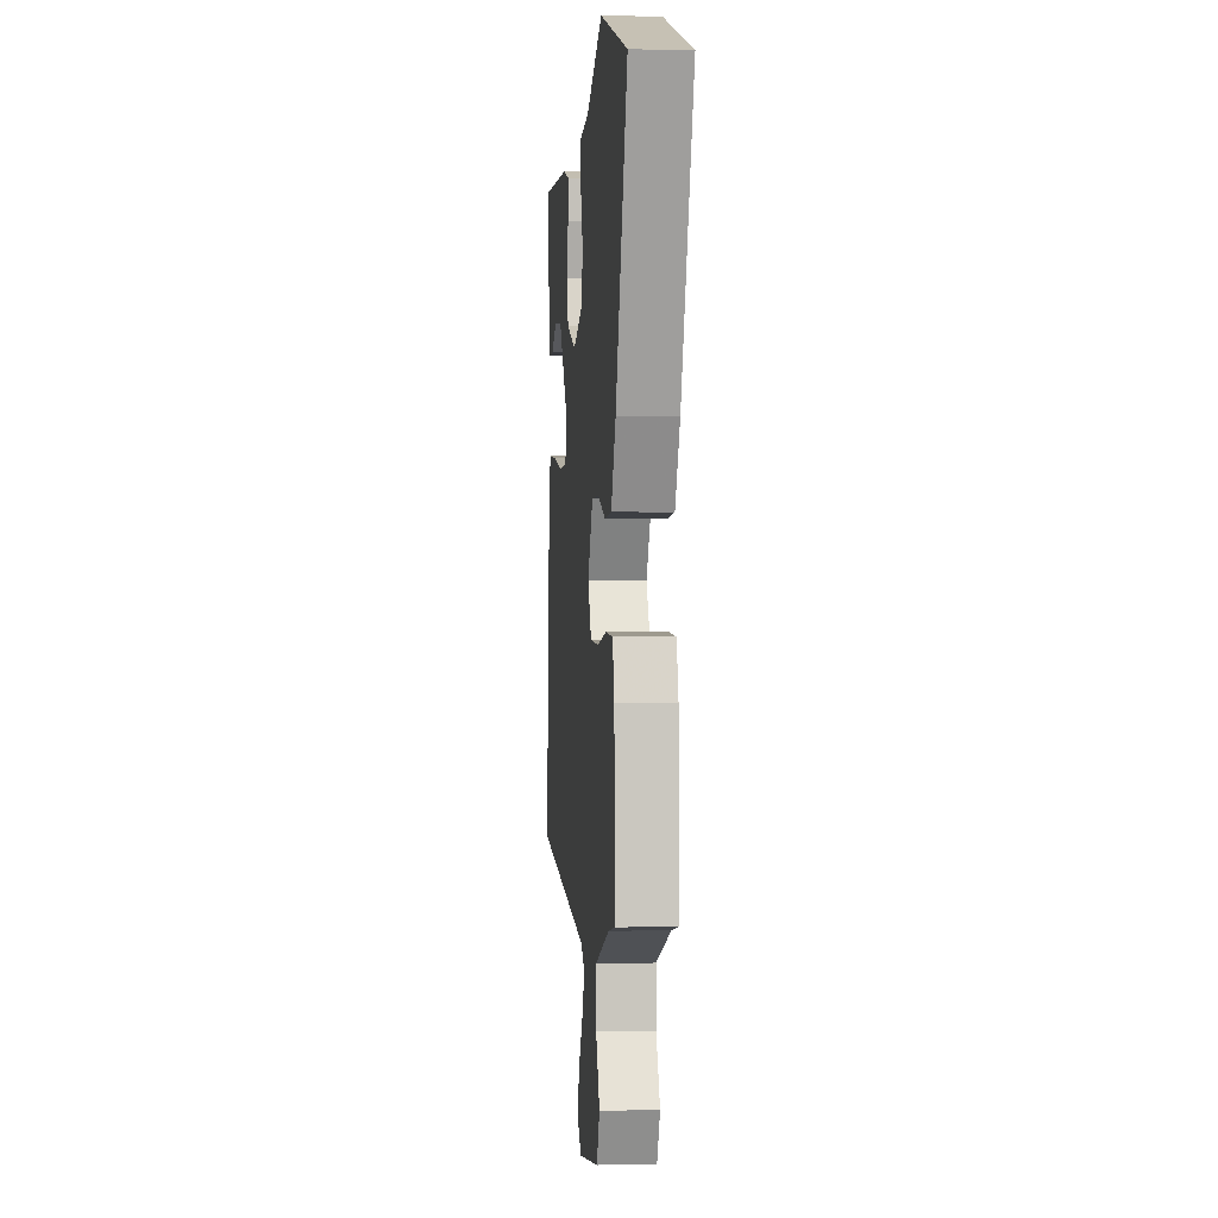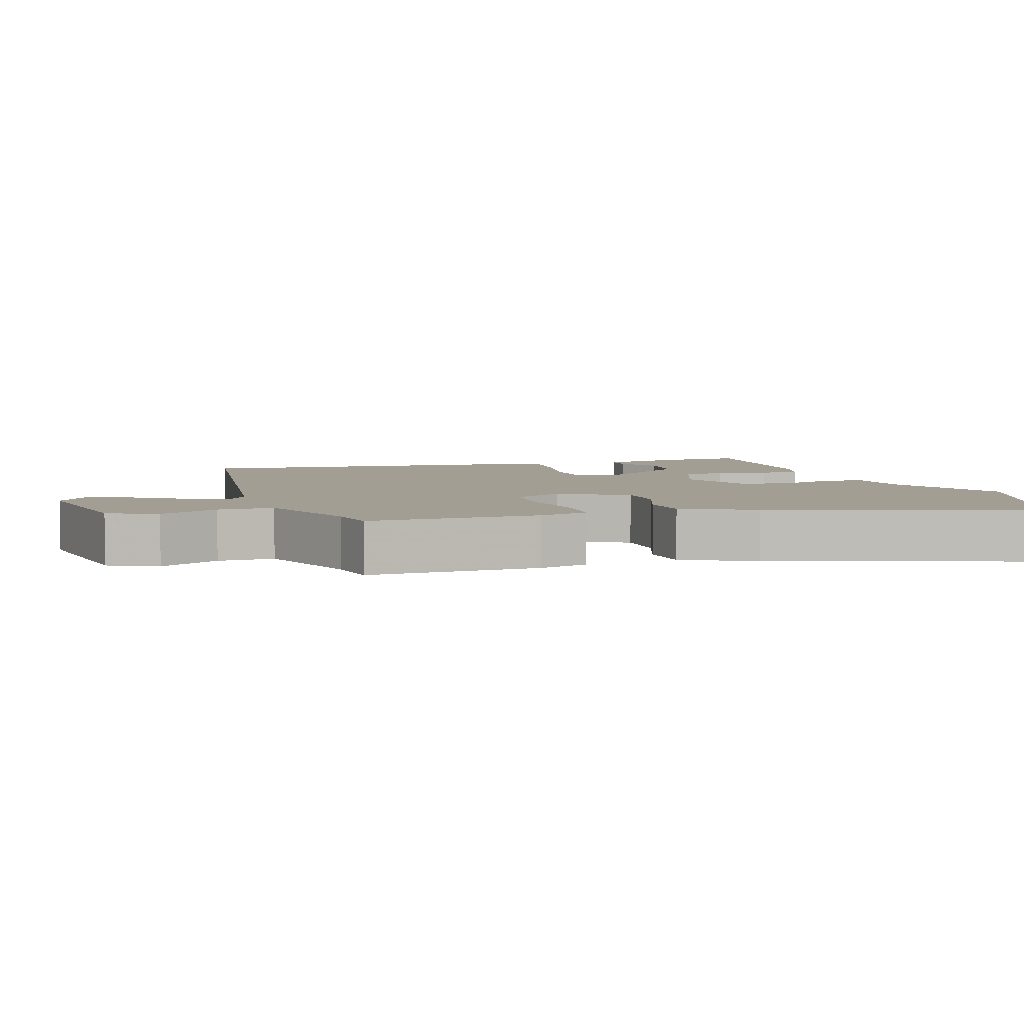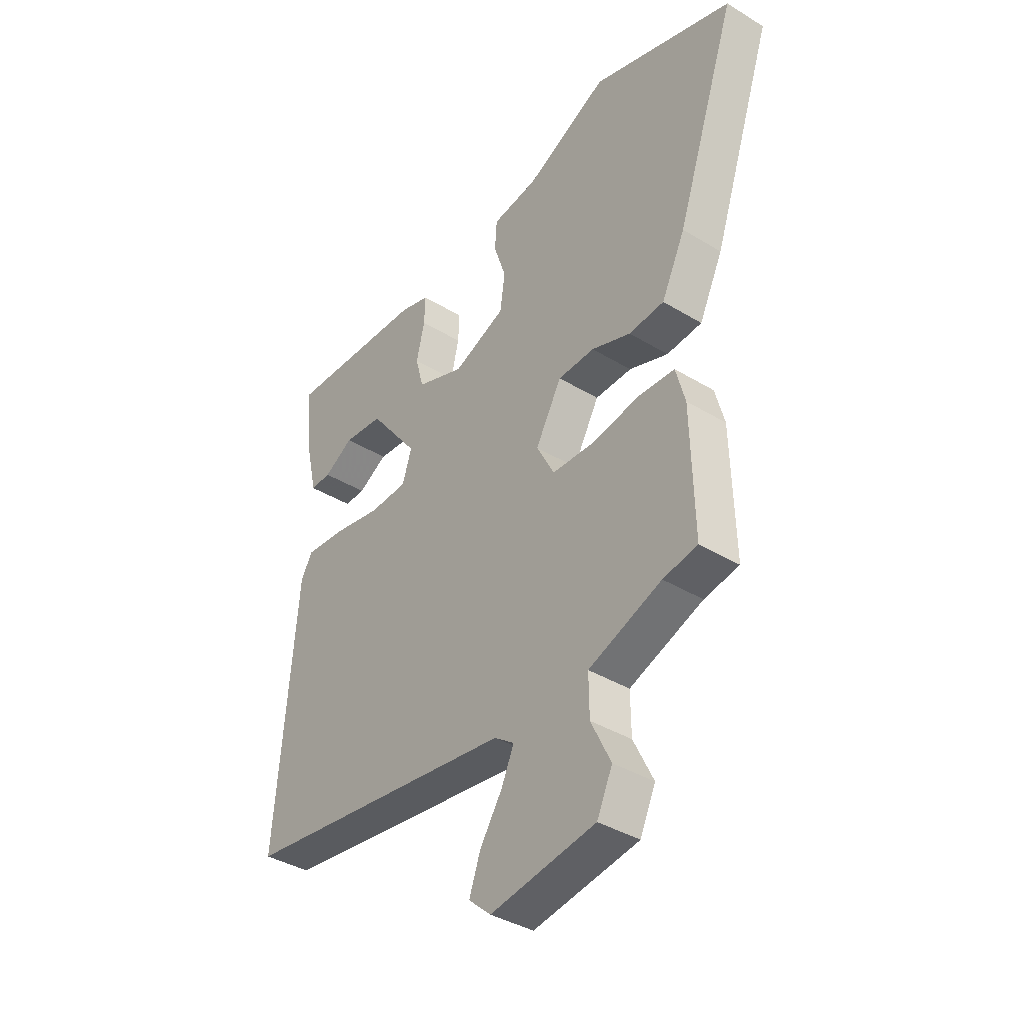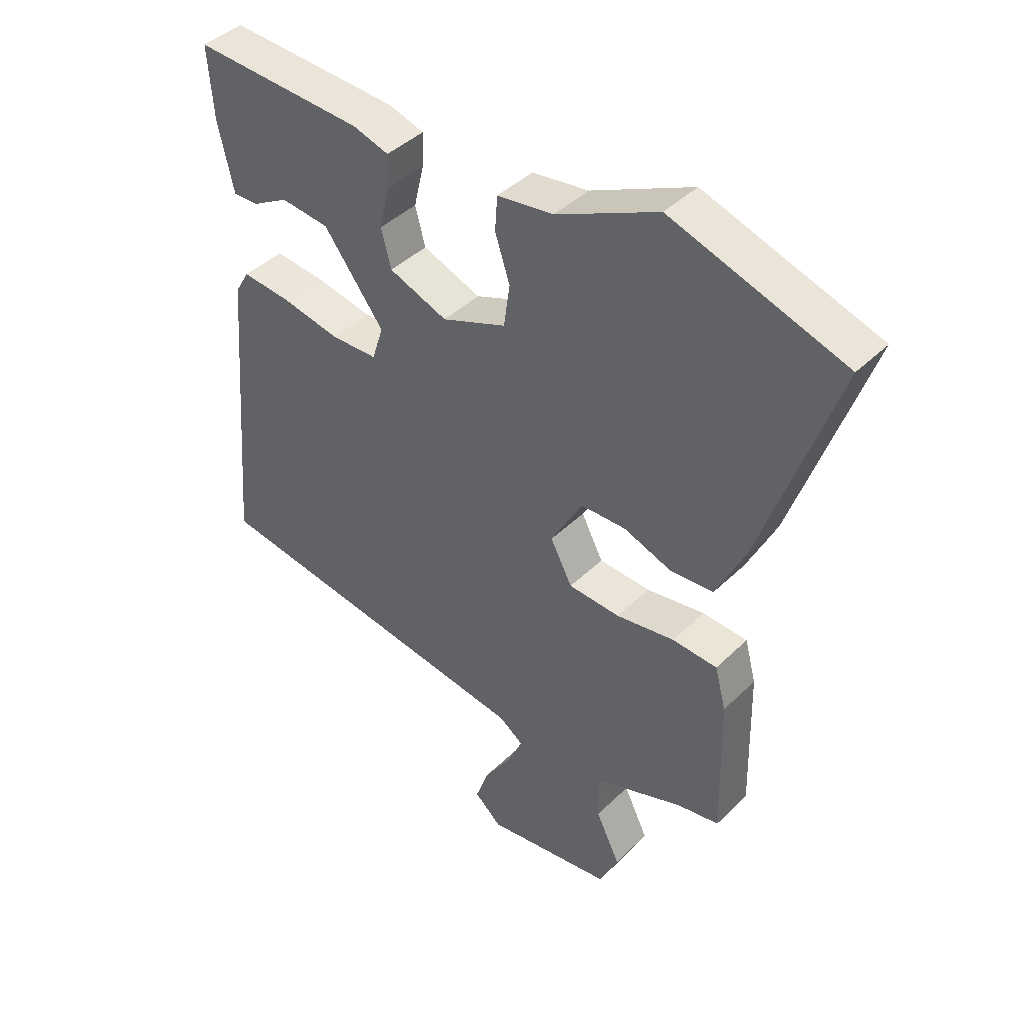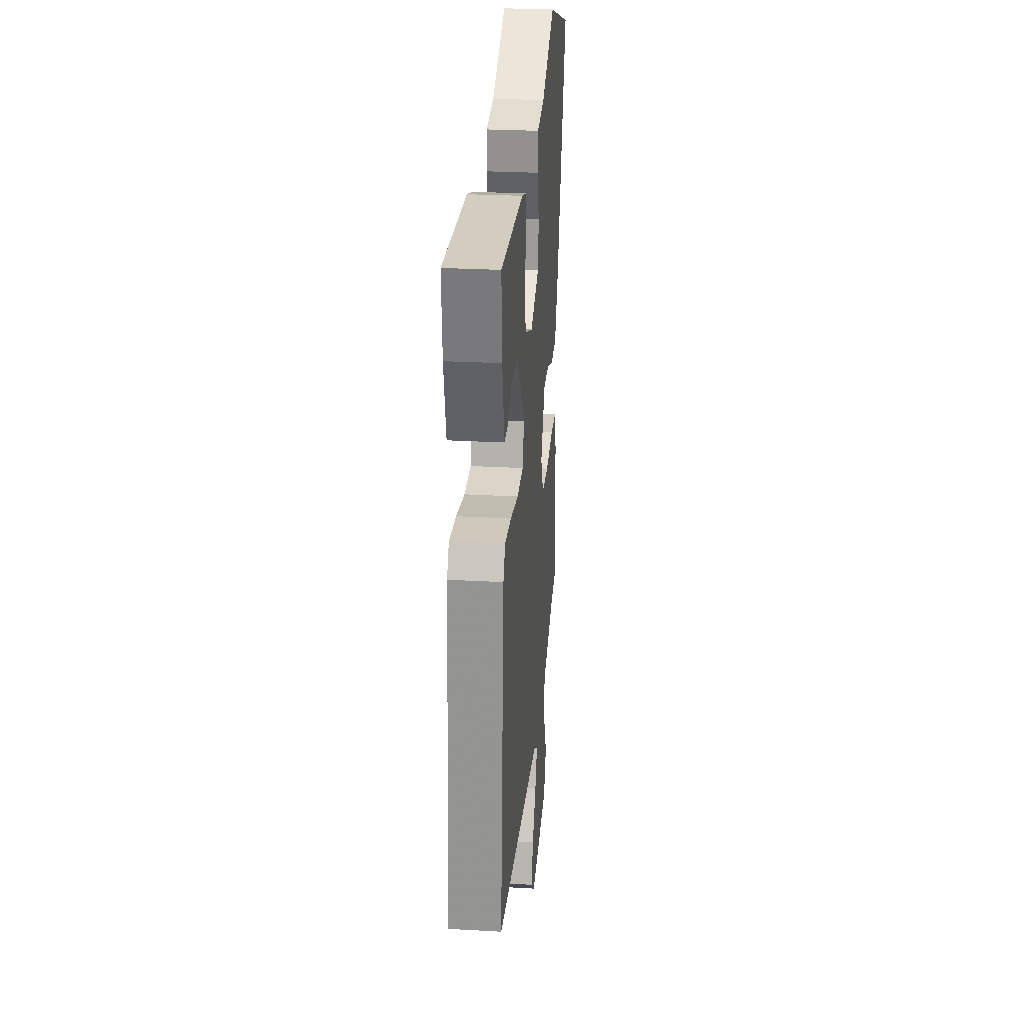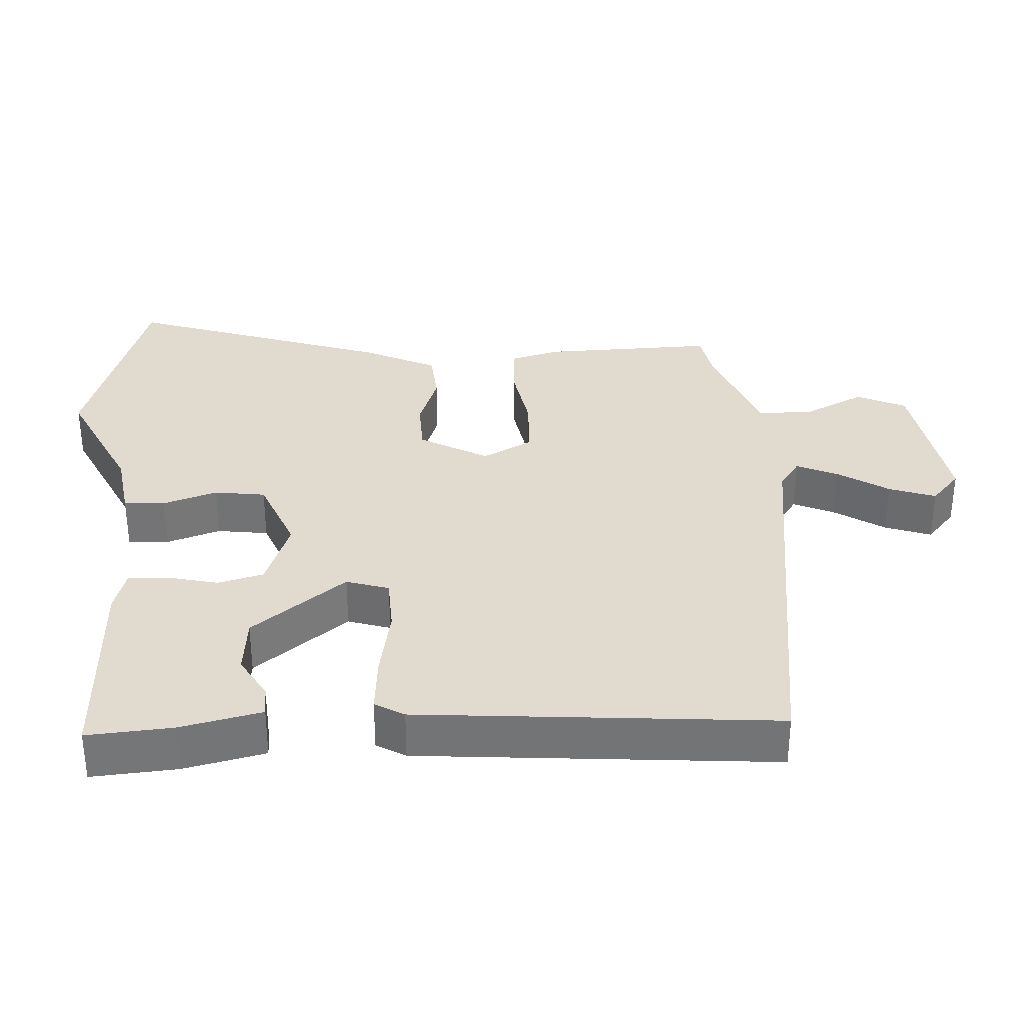
<metadata>
{"format":"obj","ext":"obj","renderer":"f3d","projection":"perspective","resolution":1024,"background":"white","views":[{"elev":0.6,"azim":-95.5,"up":"+Z"},{"elev":5.2,"azim":-107.9,"up":"+Y"},{"elev":-38.5,"azim":-127.6,"up":"+Z"},{"elev":42.3,"azim":-139.1,"up":"+Z"},{"elev":27.1,"azim":95.0,"up":"+Z"},{"elev":33.7,"azim":86.7,"up":"+Y"}]}
</metadata>
<code>
v 0.508 0.07 -0.451
v -0.063 0.07 -0.53
v -0.104 0.07 -0.559
v -0.078 0.07 -0.617
v -0.032 0.07 -0.688
v -0.009 0.07 -0.753
v -0.055 0.07 -0.794
v -0.272 0.07 -0.76
v -0.304 0.07 -0.691
v -0.263 0.07 -0.607
v -0.262 0.07 -0.528
v -0.413 0.07 -0.471
v -0.484 0.07 -0.458
v -0.478 0.07 -0.216
v -0.459 0.07 -0.145
v -0.383 0.07 -0.141
v -0.284 0.07 -0.158
v -0.197 0.07 -0.154
v -0.16 0.07 -0.084
v -0.214 0.07 0.012
v -0.29 0.07 0.014
v -0.371 0.07 -0.015
v -0.444 0.07 -0.009
v -0.493 0.07 0.093
v -0.618 0.07 0.462
v -0.326 0.07 0.556
v -0.155 0.07 0.474
v -0.06 0.07 0.46
v -0.056 0.07 0.402
v -0.081 0.07 0.326
v -0.071 0.07 0.254
v 0.038 0.07 0.21
v 0.137 0.07 0.247
v 0.154 0.07 0.311
v 0.137 0.07 0.383
v 0.135 0.07 0.439
v 0.196 0.07 0.457
v 0.485 0.07 0.469
v 0.476 0.07 0.349
v 0.45 0.07 0.234
v 0.407 0.07 0.235
v 0.346 0.07 0.27
v 0.264 0.07 0.262
v 0.162 0.07 0.129
v 0.181 0.07 0.069
v 0.26 0.07 0.066
v 0.36 0.07 0.085
v 0.442 0.07 0.092
v 0.466 0.07 0.051
v 0.508 0 -0.451
v -0.063 0 -0.53
v -0.104 0 -0.559
v -0.078 0 -0.617
v -0.032 0 -0.688
v -0.009 0 -0.753
v -0.055 0 -0.794
v -0.272 0 -0.76
v -0.304 0 -0.691
v -0.263 0 -0.607
v -0.262 0 -0.528
v -0.413 0 -0.471
v -0.484 0 -0.458
v -0.478 0 -0.216
v -0.459 0 -0.145
v -0.383 0 -0.141
v -0.284 0 -0.158
v -0.197 0 -0.154
v -0.16 0 -0.084
v -0.214 0 0.012
v -0.29 0 0.014
v -0.371 0 -0.015
v -0.444 0 -0.009
v -0.493 0 0.093
v -0.618 0 0.462
v -0.326 0 0.556
v -0.155 0 0.474
v -0.06 0 0.46
v -0.056 0 0.402
v -0.081 0 0.326
v -0.071 0 0.254
v 0.038 0 0.21
v 0.137 0 0.247
v 0.154 0 0.311
v 0.137 0 0.383
v 0.135 0 0.439
v 0.196 0 0.457
v 0.485 0 0.469
v 0.476 0 0.349
v 0.45 0 0.234
v 0.407 0 0.235
v 0.346 0 0.27
v 0.264 0 0.262
v 0.162 0 0.129
v 0.181 0 0.069
v 0.26 0 0.066
v 0.36 0 0.085
v 0.442 0 0.092
v 0.466 0 0.051
f 49 1 2
f 48 49 2
f 47 48 2
f 46 47 2
f 45 46 2 3
f 44 45 3
f 40 41 42
f 39 40 42
f 38 39 42
f 37 38 42
f 36 37 42
f 36 42 43
f 35 36 43
f 34 35 43
f 33 34 43 44
f 27 28 29 30
f 27 30 31
f 26 27 31
f 25 26 31
f 24 25 31
f 23 24 31
f 22 23 31
f 21 22 31
f 20 21 31 32
f 15 16 17
f 14 15 17
f 13 14 17
f 12 13 17
f 11 12 17 18
f 10 11 18 19
f 8 9 10
f 7 8 10
f 6 7 10
f 5 6 10
f 4 5 10
f 3 4 10
f 44 3 10 19
f 32 33 44
f 20 32 44
f 19 20 44
f 51 50 98
f 51 98 97
f 51 97 96
f 51 96 95
f 52 51 95 94
f 52 94 93
f 91 90 89
f 91 89 88
f 91 88 87
f 91 87 86
f 91 86 85
f 92 91 85
f 92 85 84
f 92 84 83
f 93 92 83 82
f 79 78 77 76
f 80 79 76
f 80 76 75
f 80 75 74
f 80 74 73
f 80 73 72
f 80 72 71
f 80 71 70
f 81 80 70 69
f 66 65 64
f 66 64 63
f 66 63 62
f 66 62 61
f 67 66 61 60
f 68 67 60 59
f 59 58 57
f 59 57 56
f 59 56 55
f 59 55 54
f 59 54 53
f 59 53 52
f 68 59 52 93
f 93 82 81
f 93 81 69
f 93 69 68
f 1 50 51 2
f 2 51 52 3
f 3 52 53 4
f 4 53 54 5
f 5 54 55 6
f 6 55 56 7
f 7 56 57 8
f 8 57 58 9
f 9 58 59 10
f 10 59 60 11
f 11 60 61 12
f 12 61 62 13
f 13 62 63 14
f 14 63 64 15
f 15 64 65 16
f 16 65 66 17
f 17 66 67 18
f 18 67 68 19
f 19 68 69 20
f 20 69 70 21
f 21 70 71 22
f 22 71 72 23
f 23 72 73 24
f 24 73 74 25
f 25 74 75 26
f 26 75 76 27
f 27 76 77 28
f 28 77 78 29
f 29 78 79 30
f 30 79 80 31
f 31 80 81 32
f 32 81 82 33
f 33 82 83 34
f 34 83 84 35
f 35 84 85 36
f 36 85 86 37
f 37 86 87 38
f 38 87 88 39
f 39 88 89 40
f 40 89 90 41
f 41 90 91 42
f 42 91 92 43
f 43 92 93 44
f 44 93 94 45
f 45 94 95 46
f 46 95 96 47
f 47 96 97 48
f 48 97 98 49
f 49 98 50 1

</code>
